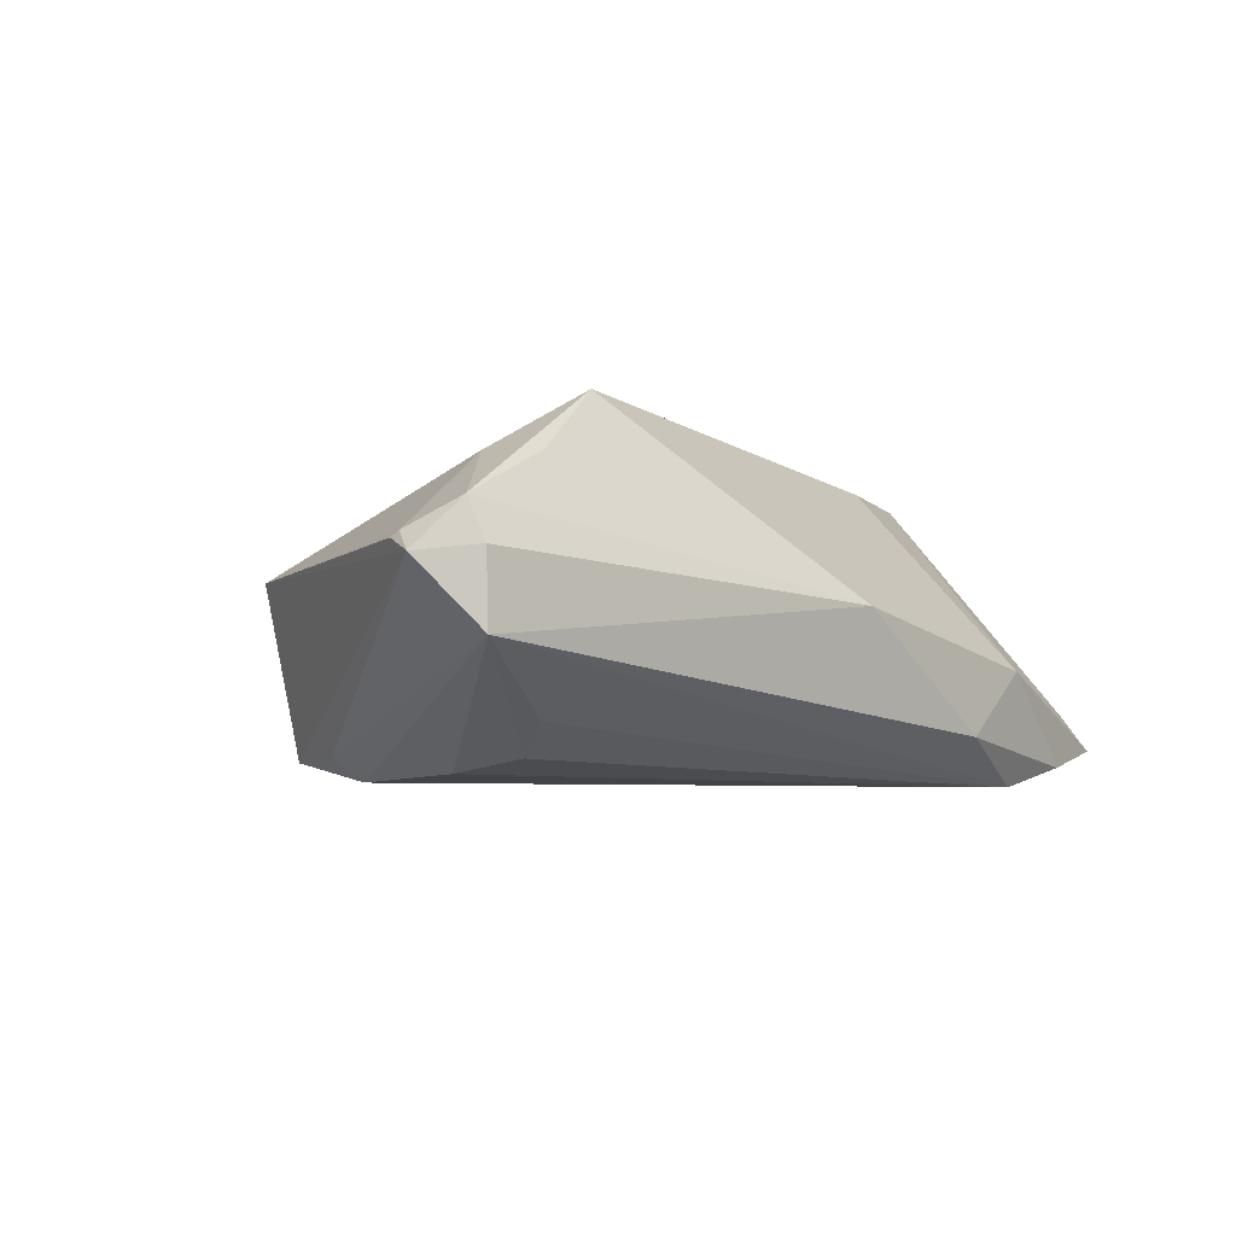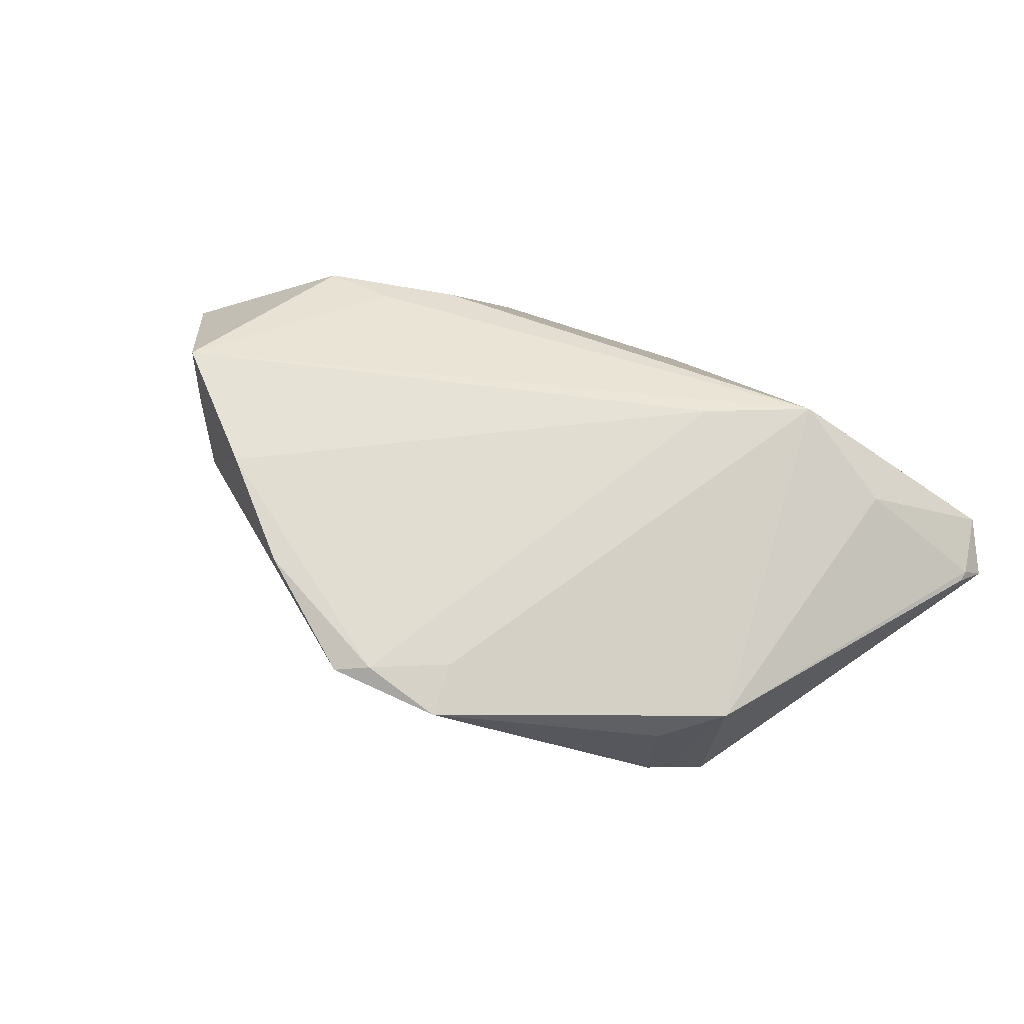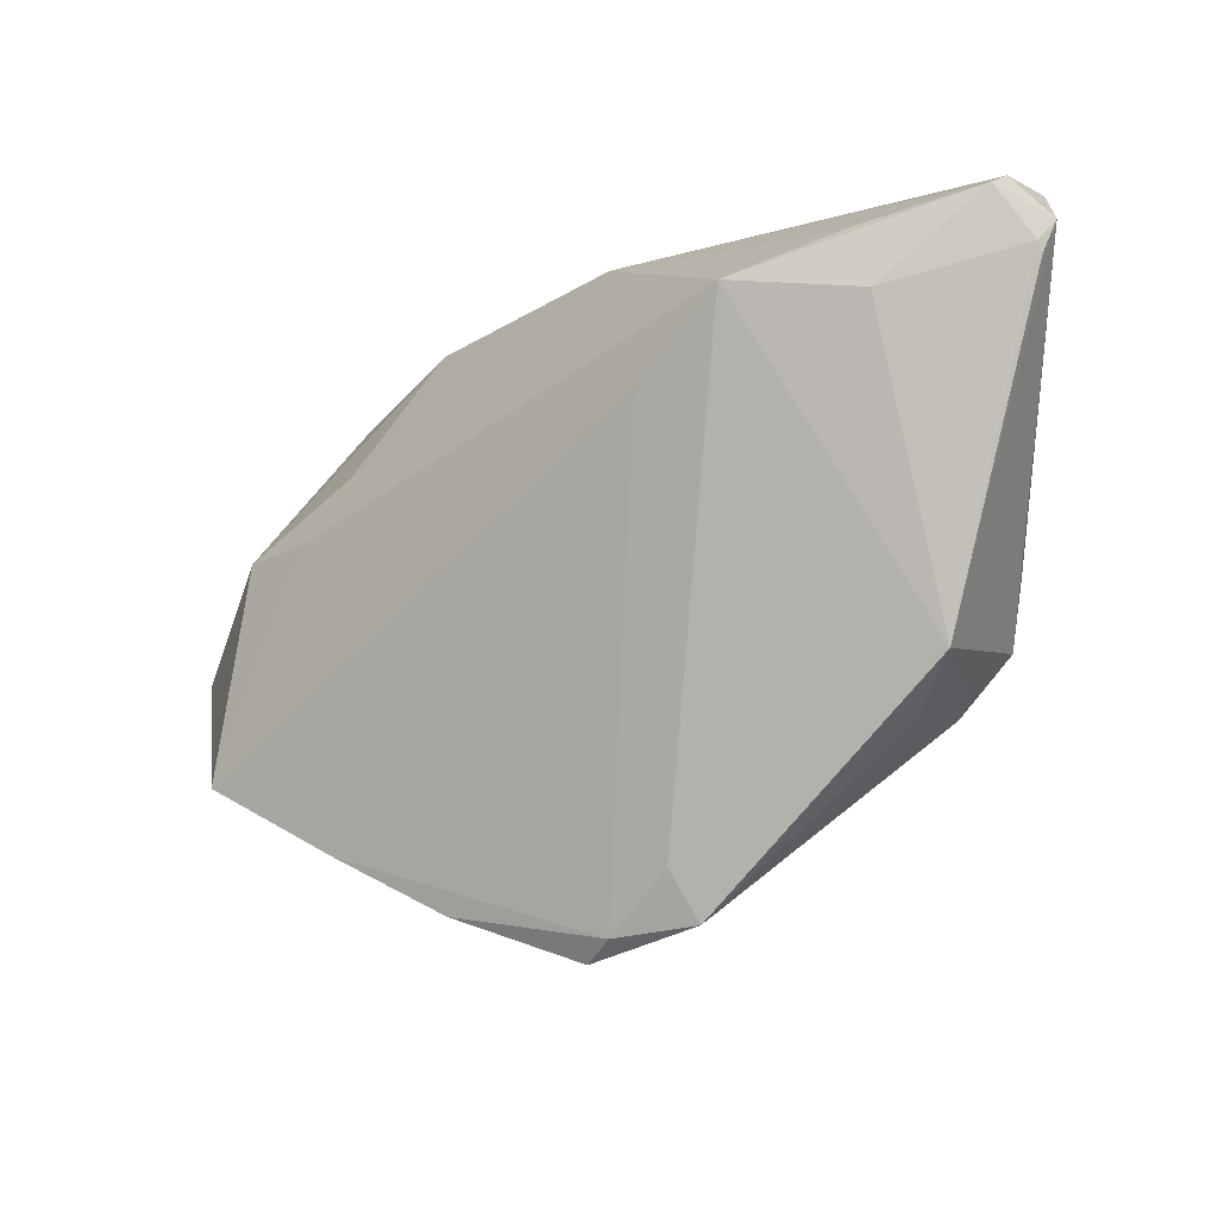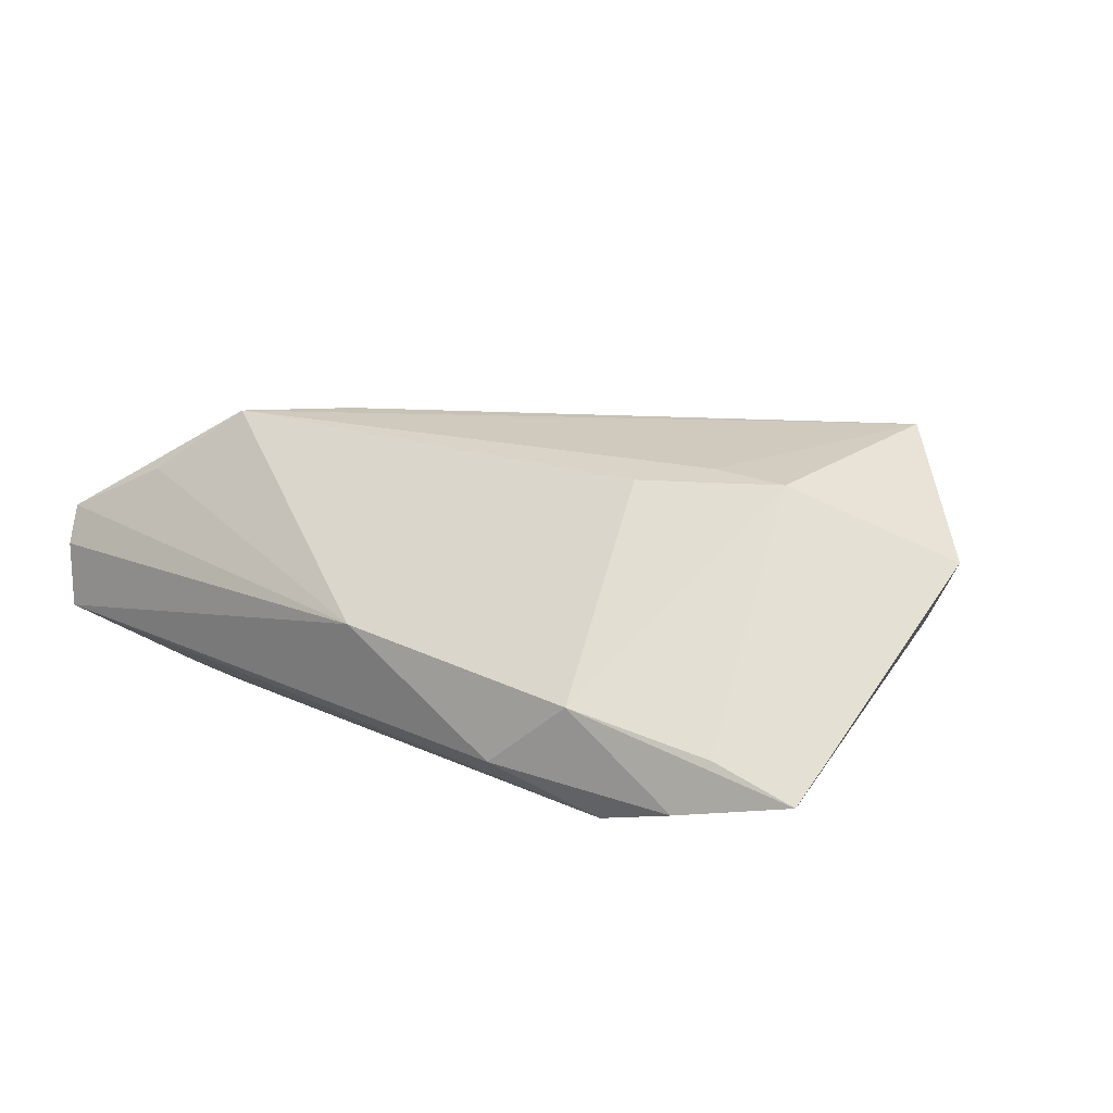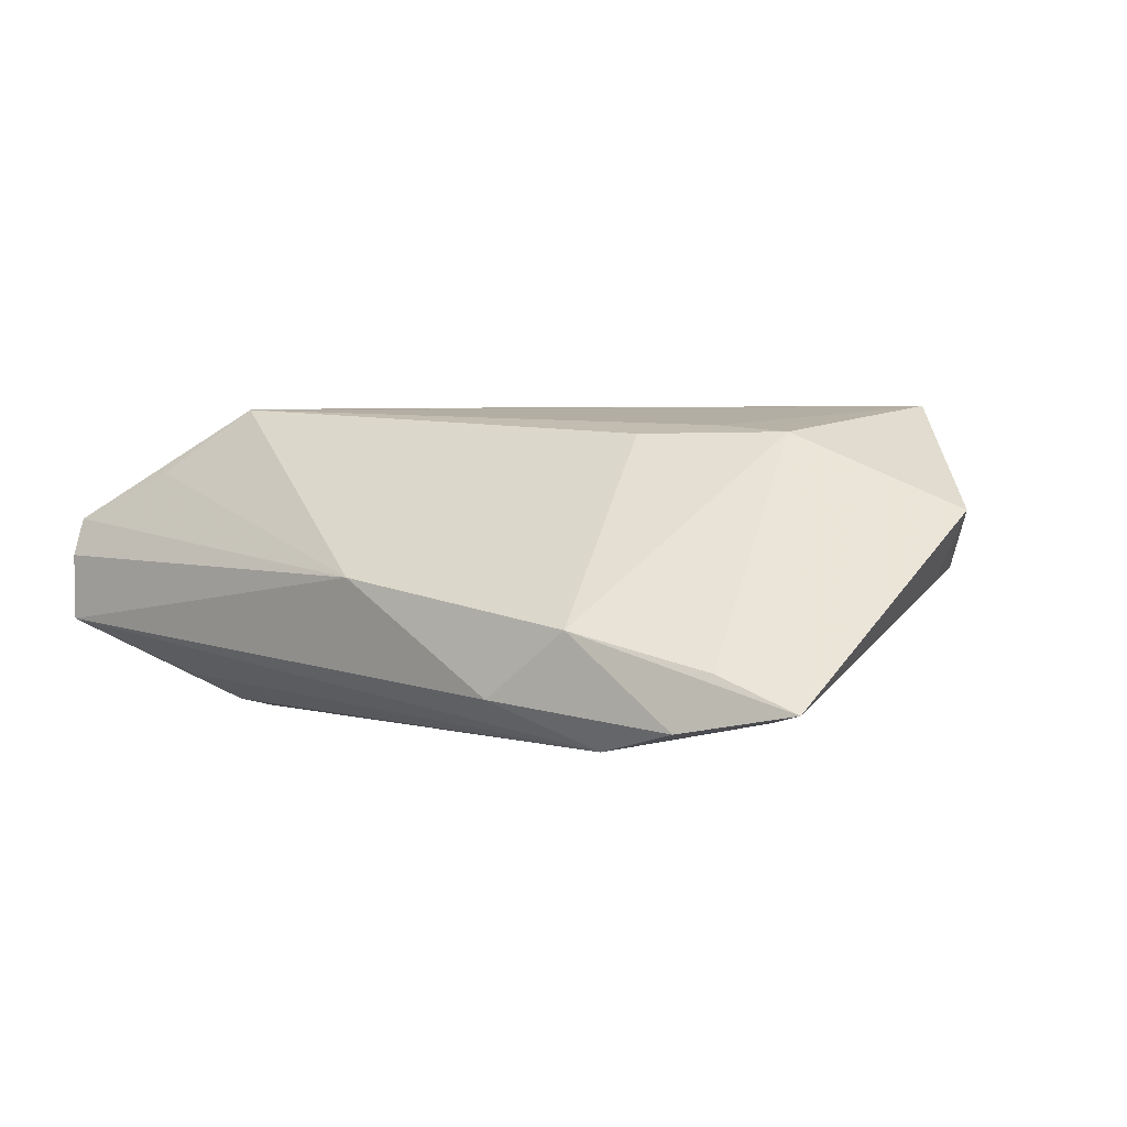
<metadata>
{"format":"obj","ext":"obj","renderer":"f3d","projection":"perspective","resolution":1024,"background":"white","views":[{"elev":-5.2,"azim":138.0,"up":"+Z"},{"elev":52.5,"azim":40.7,"up":"+Z"},{"elev":-8.6,"azim":37.7,"up":"+Y"},{"elev":12.6,"azim":-139.8,"up":"+Z"},{"elev":0.6,"azim":-138.7,"up":"+Z"}]}
</metadata>
<code>
v -0.02642 -0.03552 0.01769
v 0.003249 -0.04778 0.008561
v -0.04183 -0.0001727 0.01621
v 0.04512 -0.01586 0.001967
v 0.05791 0.02729 0.000822
v 0.03905 -0.01908 -0.01354
v 0.05686 0.02471 0.003103
v -0.04792 0.02225 -0.01105
v -0.02157 0.03035 -0.01472
v 0.05347 0.03069 0.006364
v -0.05108 -0.02053 0.0122
v -0.03366 -0.03399 0.009658
v -0.0506 -0.02207 0.0001483
v 0.04056 0.02692 0.01244
v 0.01715 -0.04367 0.00685
v -0.02584 0.008355 0.01618
v -0.03994 -0.0298 0.01524
v 0.0527 0.0328 0.001425
v -0.04194 -0.02834 0.01009
v -0.001179 0.0328 -0.00102
v 0.04302 -0.005662 -0.01763
v 0.01493 -0.03764 0.009744
v -0.03408 0.02485 -0.02026
v -0.03176 0.02833 -0.006598
v 0.03562 0.01788 -0.01806
v -0.043 -0.005849 -0.01343
v -0.04538 0.009281 -0.017
v 0.04305 0.02001 0.01293
v 0.03823 0.02371 -0.01453
v -0.05827 -0.0131 0.006958
v -0.05733 0.01934 -0.01529
v 0.0369 -0.01979 -0.01505
v 0.007141 -0.04504 0.009856
v 0.01901 0.01148 0.02091
v -0.03233 0.001055 0.01726
v -0.05006 0.01417 -0.01676
v -0.05315 -0.0148 -0.0009932
v 0.05707 0.02351 0.002464
v -0.04343 -0.02718 0.02045
v 0.03904 -0.02268 -0.001319
v -0.01265 -0.04242 0.01361
v 0.03714 -0.02155 -0.01343
v 0.03852 0.009738 -0.01954
v 0.02959 0.02139 0.02066
v -0.01551 0.01449 -0.01978
v 0.05244 0.0328 -0.007159
v -0.04409 0.02458 -0.01772
v 0.03991 -0.003968 -0.02026
v 0.04147 -0.01416 -0.01797
f 4 49 5
f 44 4 28
f 13 26 2
f 26 13 31
f 30 39 3
f 3 31 30
f 9 46 23
f 42 15 2
f 22 4 44
f 22 15 4
f 7 28 4
f 5 46 18
f 29 25 23
f 23 46 29
f 29 46 25
f 23 25 43
f 43 48 23
f 25 46 43
f 46 48 43
f 23 48 45
f 49 48 21
f 21 48 46
f 5 49 21
f 21 46 5
f 11 39 30
f 30 13 11
f 11 13 39
f 23 45 27
f 27 45 48
f 49 26 27
f 27 48 49
f 37 13 30
f 30 31 37
f 37 31 13
f 35 39 44
f 35 3 39
f 24 3 16
f 16 35 44
f 3 35 16
f 24 31 8
f 8 3 24
f 31 3 8
f 44 39 34
f 39 1 34
f 34 22 44
f 12 1 39
f 12 13 2
f 20 9 24
f 46 9 20
f 20 16 44
f 24 16 20
f 20 18 46
f 47 31 24
f 24 9 47
f 23 31 47
f 47 9 23
f 49 4 6
f 6 42 49
f 4 15 40
f 15 42 40
f 40 6 4
f 42 6 40
f 32 26 49
f 49 42 32
f 2 26 32
f 32 42 2
f 41 12 2
f 1 12 41
f 38 4 5
f 5 7 38
f 38 7 4
f 10 7 5
f 5 18 10
f 44 28 10
f 28 7 10
f 18 20 10
f 26 31 36
f 36 27 26
f 36 31 23
f 23 27 36
f 39 13 17
f 17 12 39
f 22 34 33
f 33 41 2
f 33 34 1
f 1 41 33
f 2 15 33
f 15 22 33
f 14 20 44
f 44 10 14
f 14 10 20
f 13 12 19
f 19 17 13
f 12 17 19

</code>
